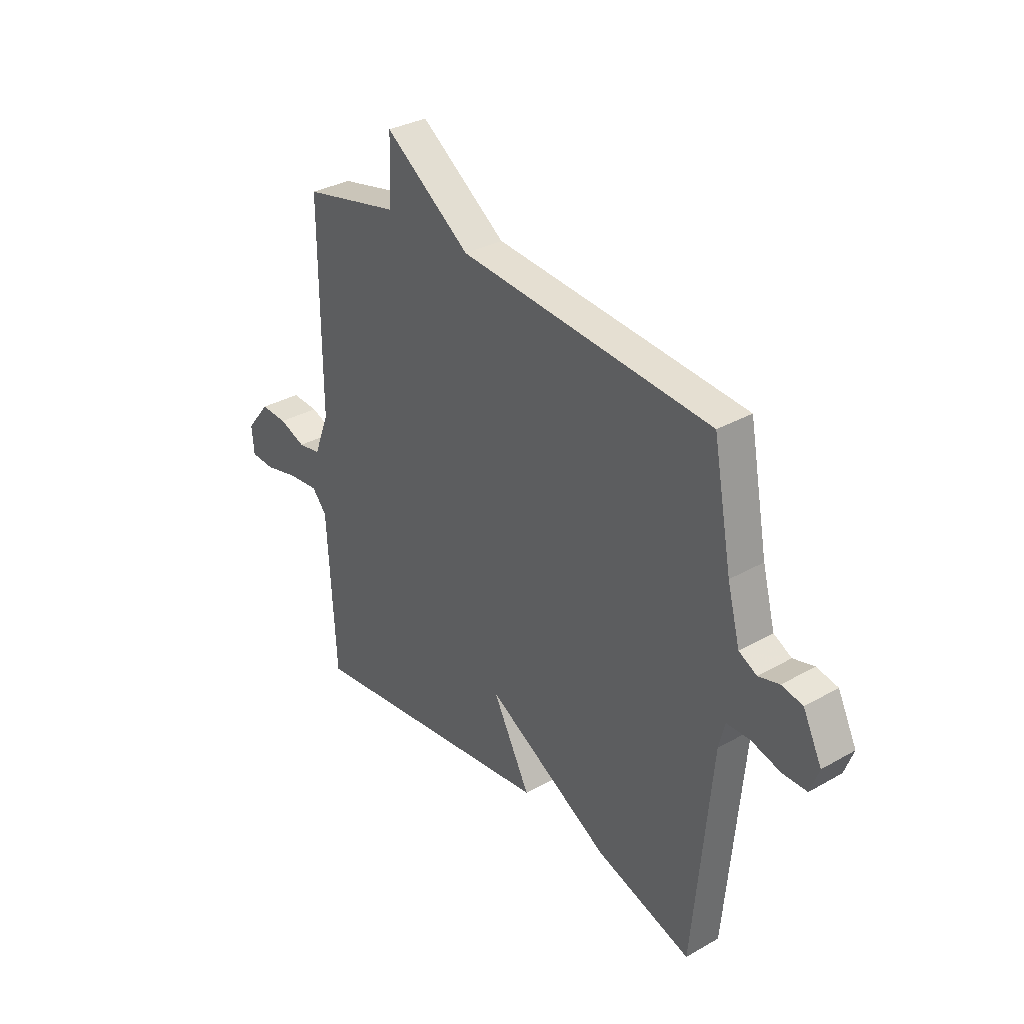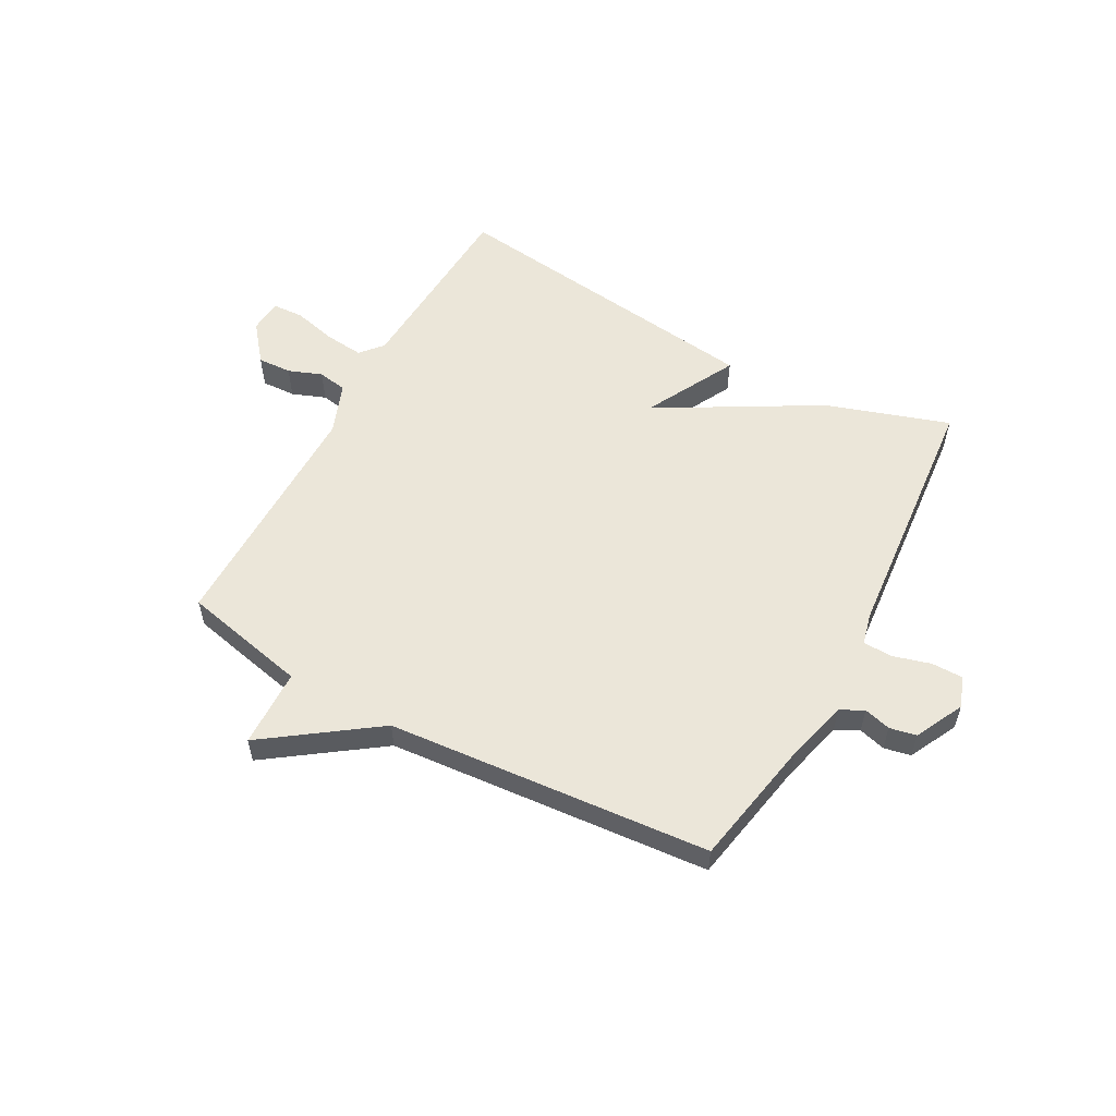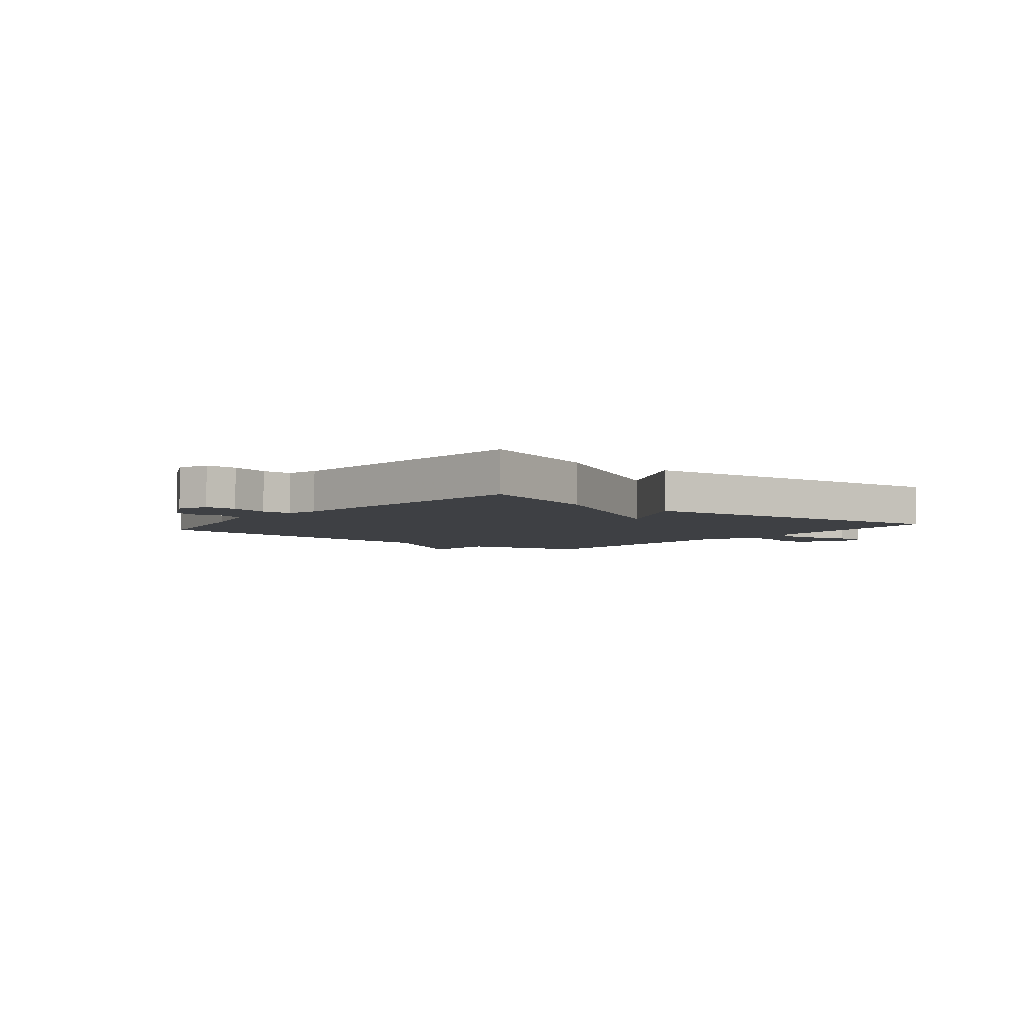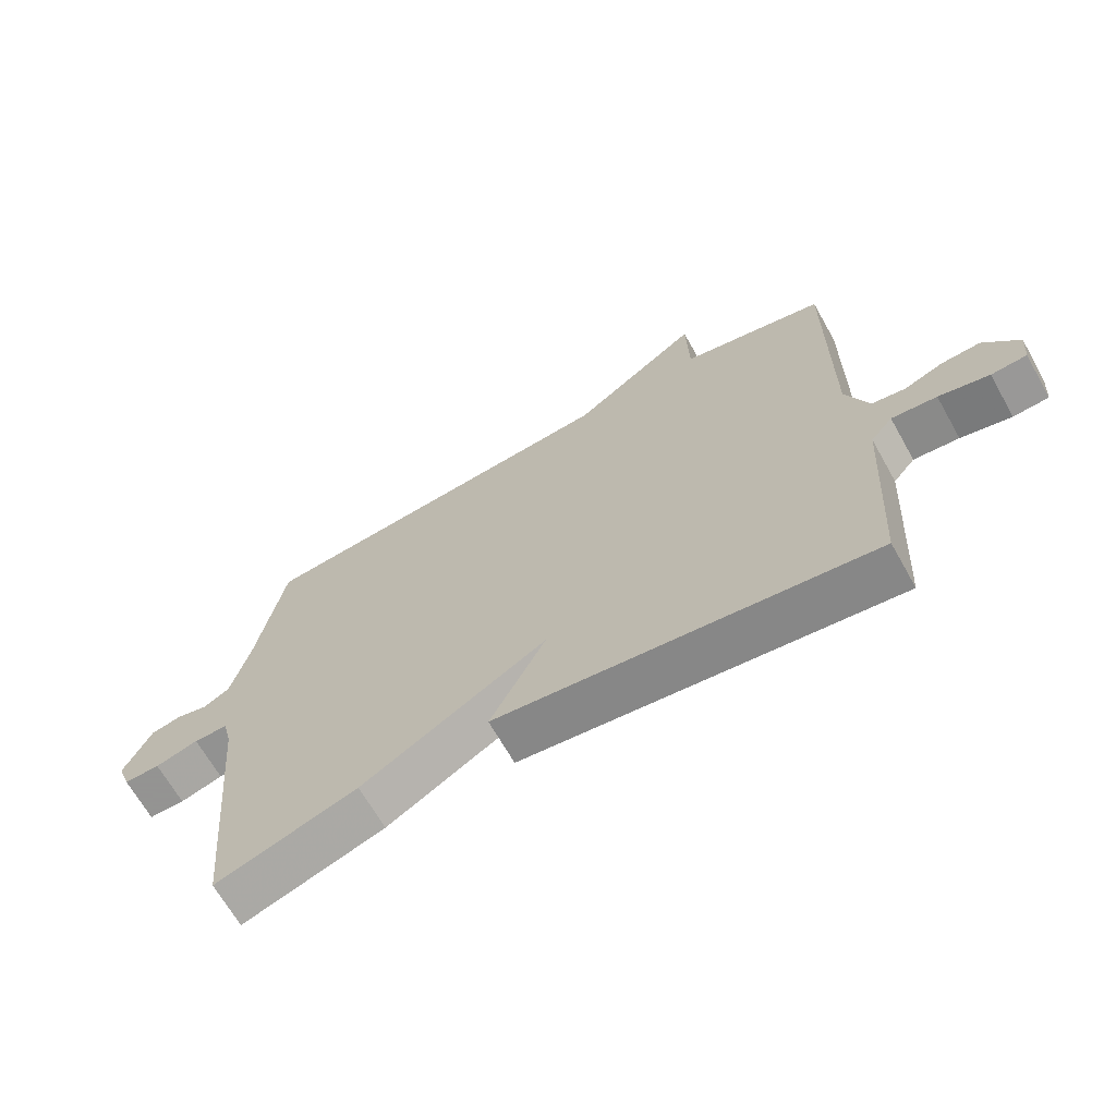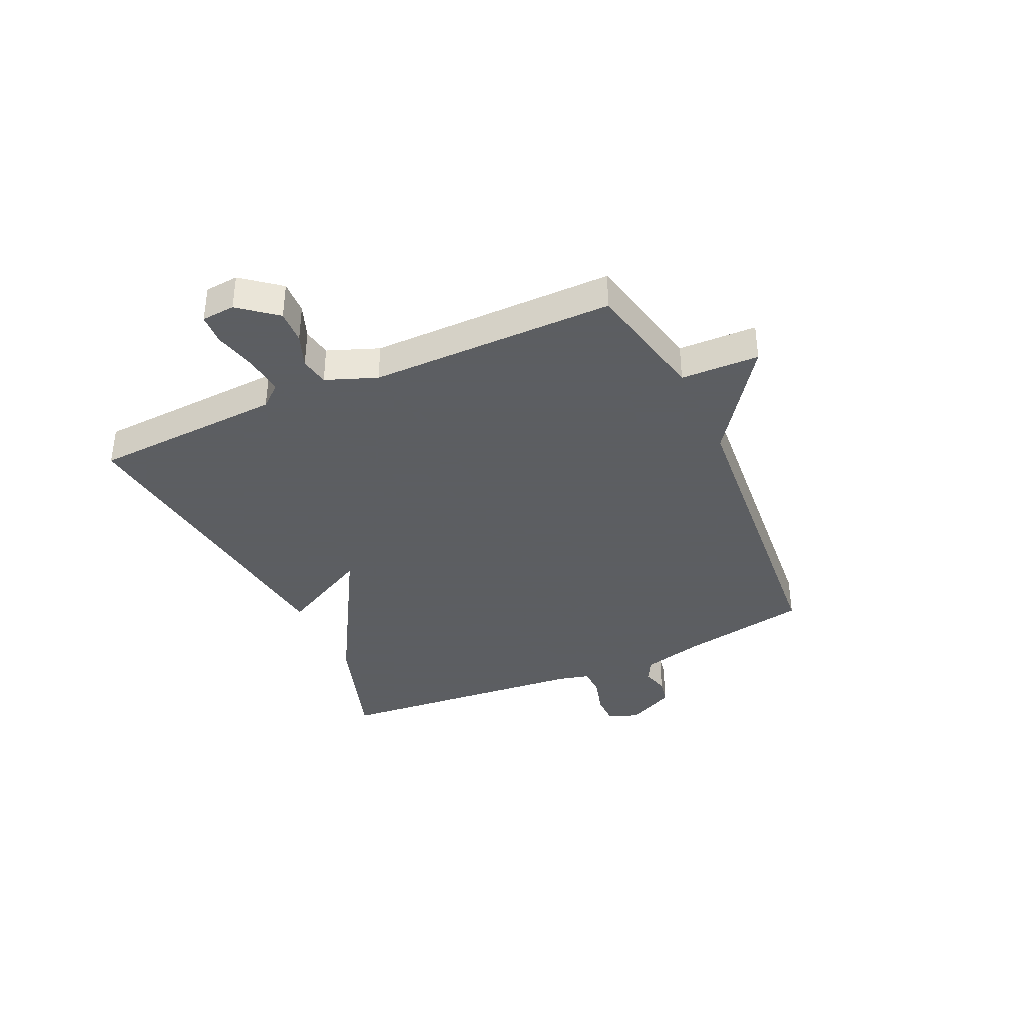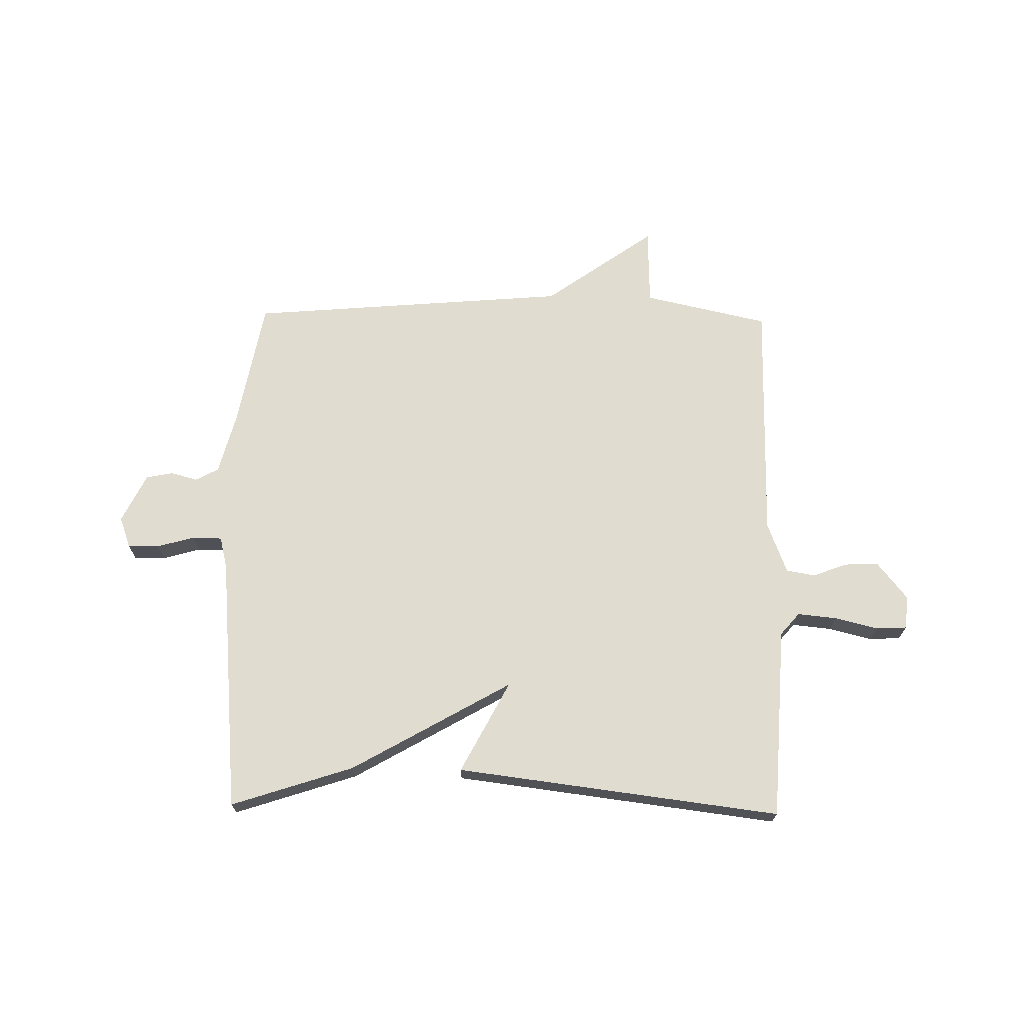
<metadata>
{"format":"obj","ext":"obj","renderer":"f3d","projection":"perspective","resolution":1024,"background":"white","views":[{"elev":32.7,"azim":51.8,"up":"+Z"},{"elev":55.9,"azim":28.7,"up":"+Y"},{"elev":-4.6,"azim":141.0,"up":"+Y"},{"elev":-66.9,"azim":-150.6,"up":"+Z"},{"elev":-37.4,"azim":-65.4,"up":"+Y"},{"elev":69.6,"azim":-179.0,"up":"+Y"}]}
</metadata>
<code>
v 0.5 0.07 0.5
v 0.543 0.07 0.27
v 0.572 0.07 0.16
v 0.613 0.07 0.138
v 0.661 0.07 0.151
v 0.709 0.07 0.141
v 0.752 0.07 0.054
v 0.732 0.07 -0.001
v 0.676 0.07 -0.001
v 0.609 0.07 0.018
v 0.556 0.07 0.017
v 0.542 0.07 -0.039
v 0.5 0.07 -0.5
v 0.281 0.07 -0.428
v -0.005 0.07 -0.264
v 0.081 0.07 -0.428
v -0.5 0.07 -0.5
v -0.519 0.07 -0.156
v -0.553 0.07 -0.116
v -0.623 0.07 -0.123
v -0.701 0.07 -0.142
v -0.756 0.07 -0.139
v -0.761 0.07 -0.079
v -0.707 0.07 -0.012
v -0.646 0.07 -0.015
v -0.586 0.07 -0.038
v -0.534 0.07 -0.029
v -0.499 0.07 0.062
v -0.5 0.07 0.5
v -0.276 0.07 0.549
v -0.272 0.07 0.689
v -0.076 0.07 0.549
v 0.5 0 0.5
v 0.543 0 0.27
v 0.572 0 0.16
v 0.613 0 0.138
v 0.661 0 0.151
v 0.709 0 0.141
v 0.752 0 0.054
v 0.732 0 -0.001
v 0.676 0 -0.001
v 0.609 0 0.018
v 0.556 0 0.017
v 0.542 0 -0.039
v 0.5 0 -0.5
v 0.281 0 -0.428
v -0.005 0 -0.264
v 0.081 0 -0.428
v -0.5 0 -0.5
v -0.519 0 -0.156
v -0.553 0 -0.116
v -0.623 0 -0.123
v -0.701 0 -0.142
v -0.756 0 -0.139
v -0.761 0 -0.079
v -0.707 0 -0.012
v -0.646 0 -0.015
v -0.586 0 -0.038
v -0.534 0 -0.029
v -0.499 0 0.062
v -0.5 0 0.5
v -0.276 0 0.549
v -0.272 0 0.689
v -0.076 0 0.549
f 30 31 32
f 32 1 2
f 30 32 2
f 29 30 2
f 28 29 2
f 27 28 2 3
f 26 27 3 4
f 24 25 26
f 23 24 26
f 22 23 26
f 21 22 26
f 20 21 26
f 19 20 26 4
f 18 19 4
f 15 16 17 18
f 15 18 4
f 12 13 14 15
f 11 12 15
f 4 5 6
f 15 4 6
f 11 15 6
f 10 11 6 7
f 7 8 9 10
f 64 63 62
f 34 33 64
f 34 64 62
f 34 62 61
f 34 61 60
f 35 34 60 59
f 36 35 59 58
f 58 57 56
f 58 56 55
f 58 55 54
f 58 54 53
f 58 53 52
f 36 58 52 51
f 36 51 50
f 50 49 48 47
f 36 50 47
f 47 46 45 44
f 47 44 43
f 38 37 36
f 38 36 47
f 38 47 43
f 39 38 43 42
f 42 41 40 39
f 1 33 34 2
f 2 34 35 3
f 3 35 36 4
f 4 36 37 5
f 5 37 38 6
f 6 38 39 7
f 7 39 40 8
f 8 40 41 9
f 9 41 42 10
f 10 42 43 11
f 11 43 44 12
f 12 44 45 13
f 13 45 46 14
f 14 46 47 15
f 15 47 48 16
f 16 48 49 17
f 17 49 50 18
f 18 50 51 19
f 19 51 52 20
f 20 52 53 21
f 21 53 54 22
f 22 54 55 23
f 23 55 56 24
f 24 56 57 25
f 25 57 58 26
f 26 58 59 27
f 27 59 60 28
f 28 60 61 29
f 29 61 62 30
f 30 62 63 31
f 31 63 64 32
f 32 64 33 1

</code>
